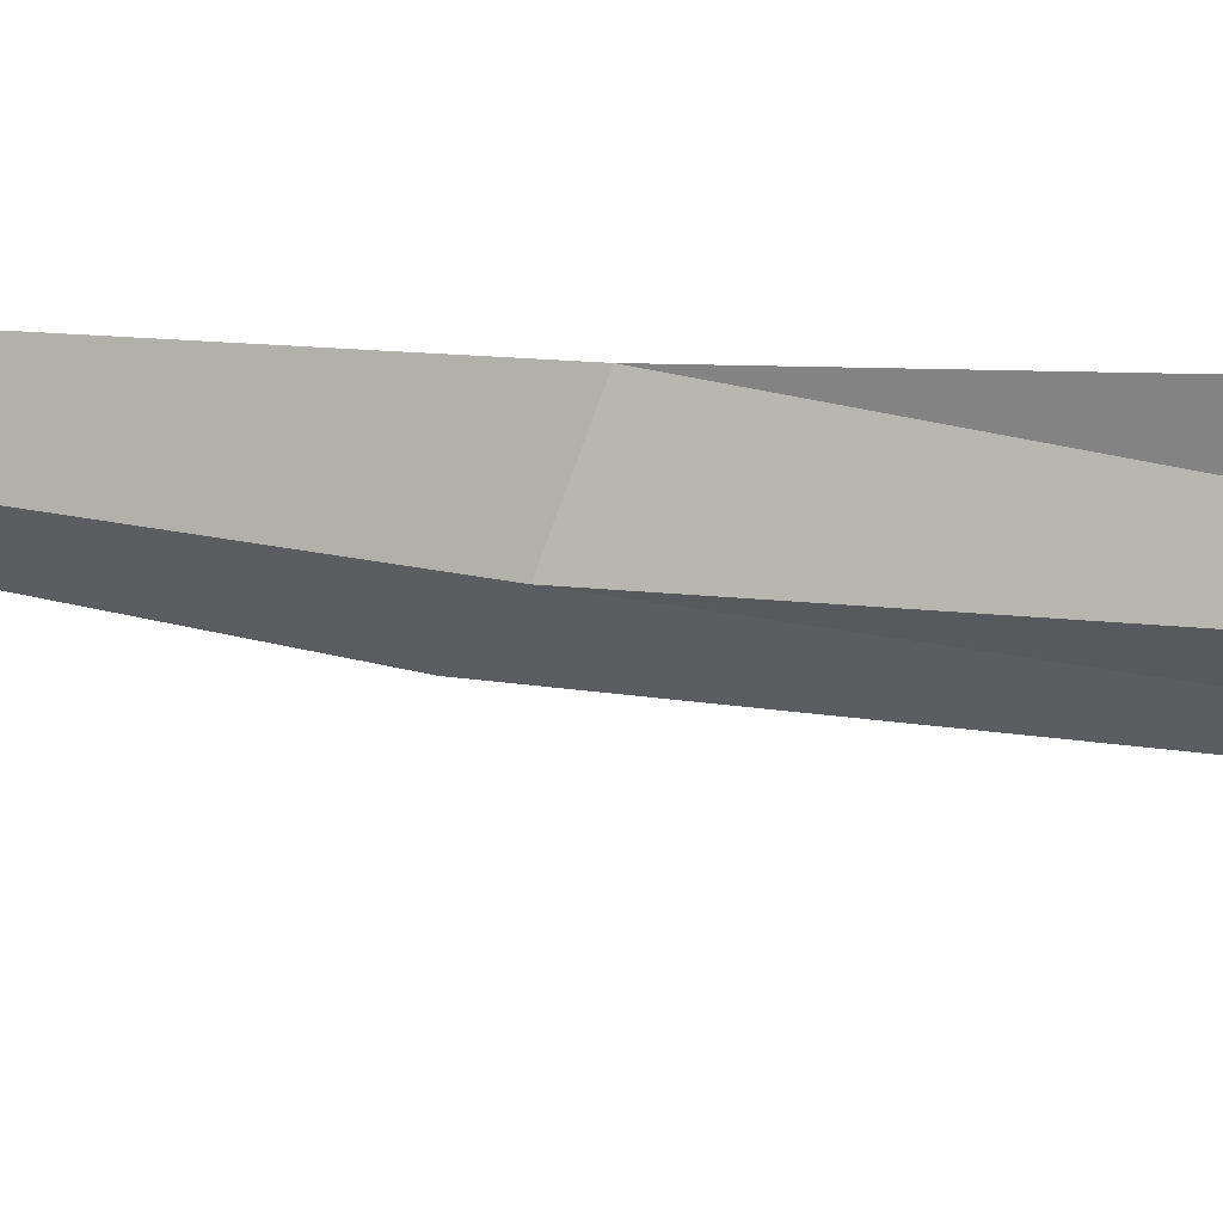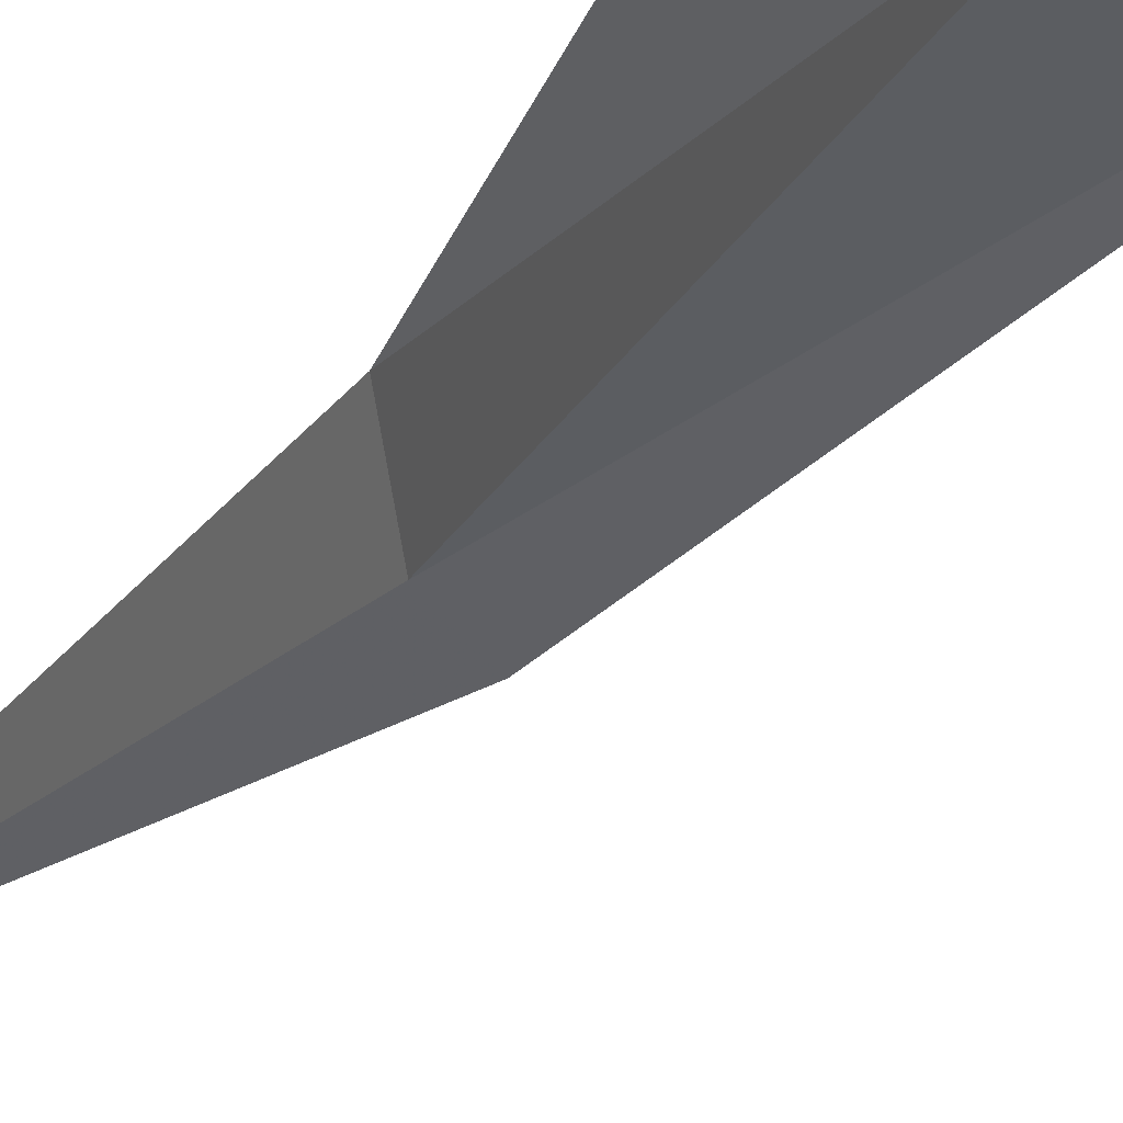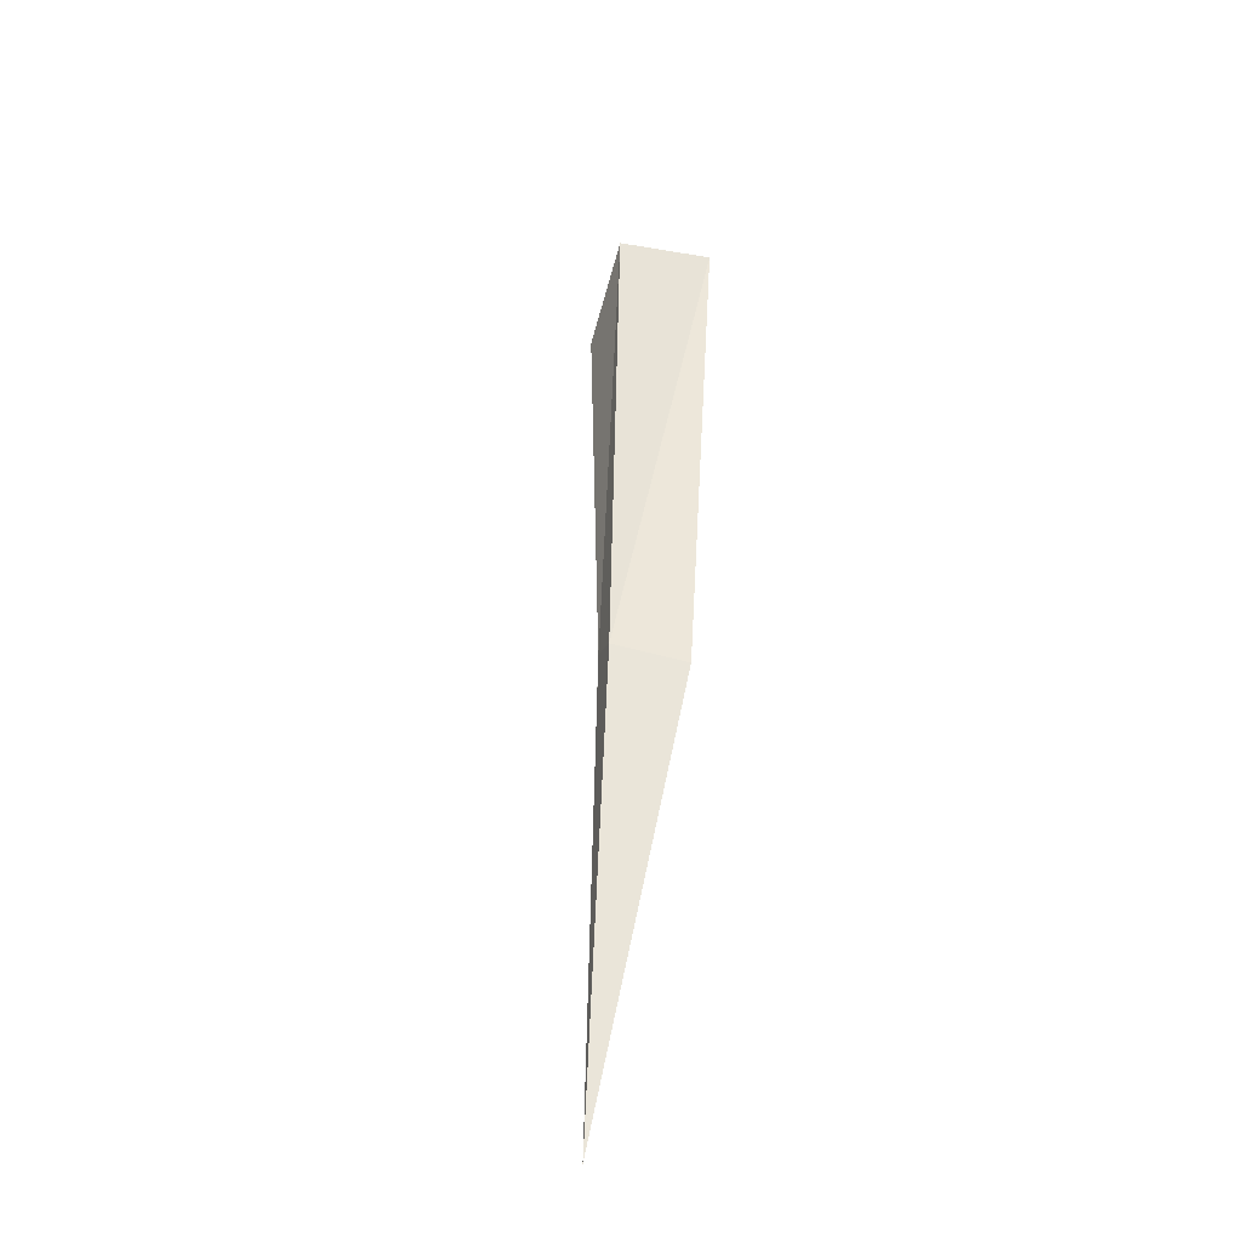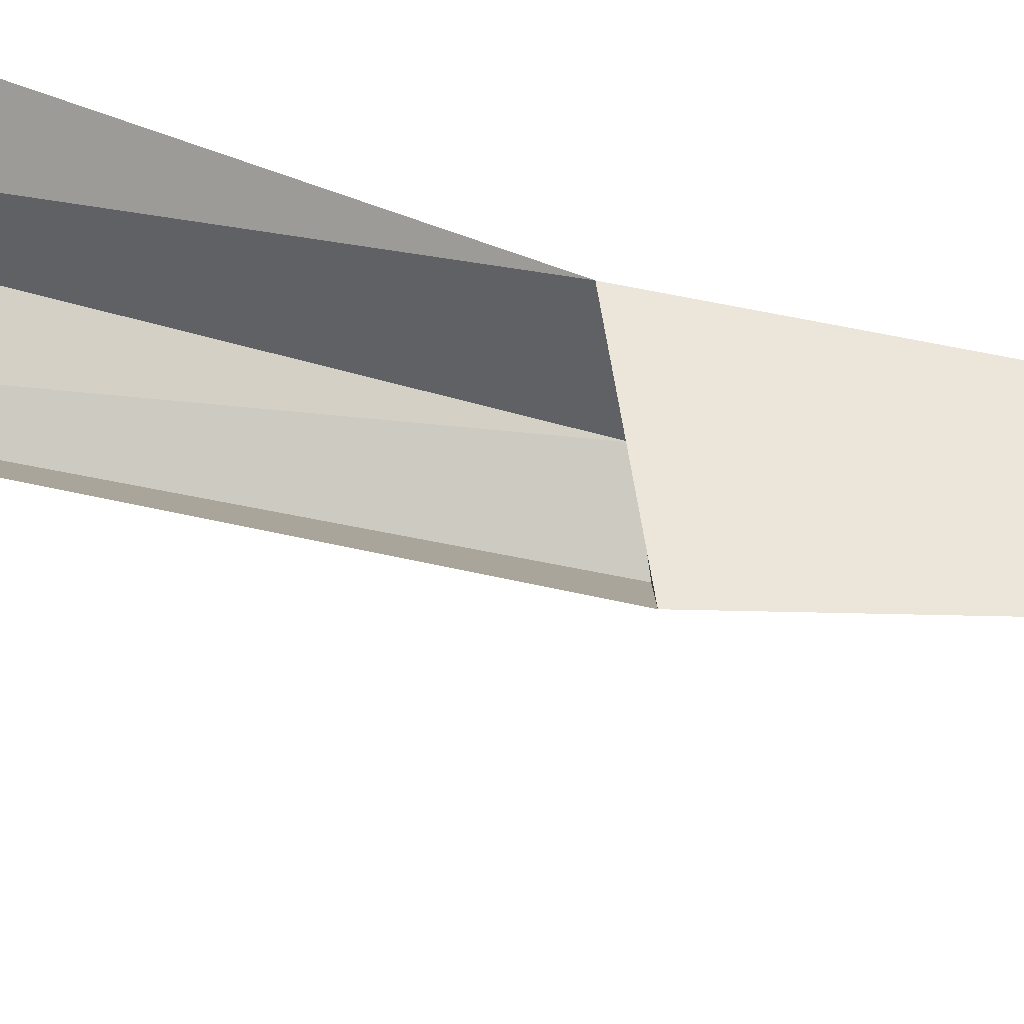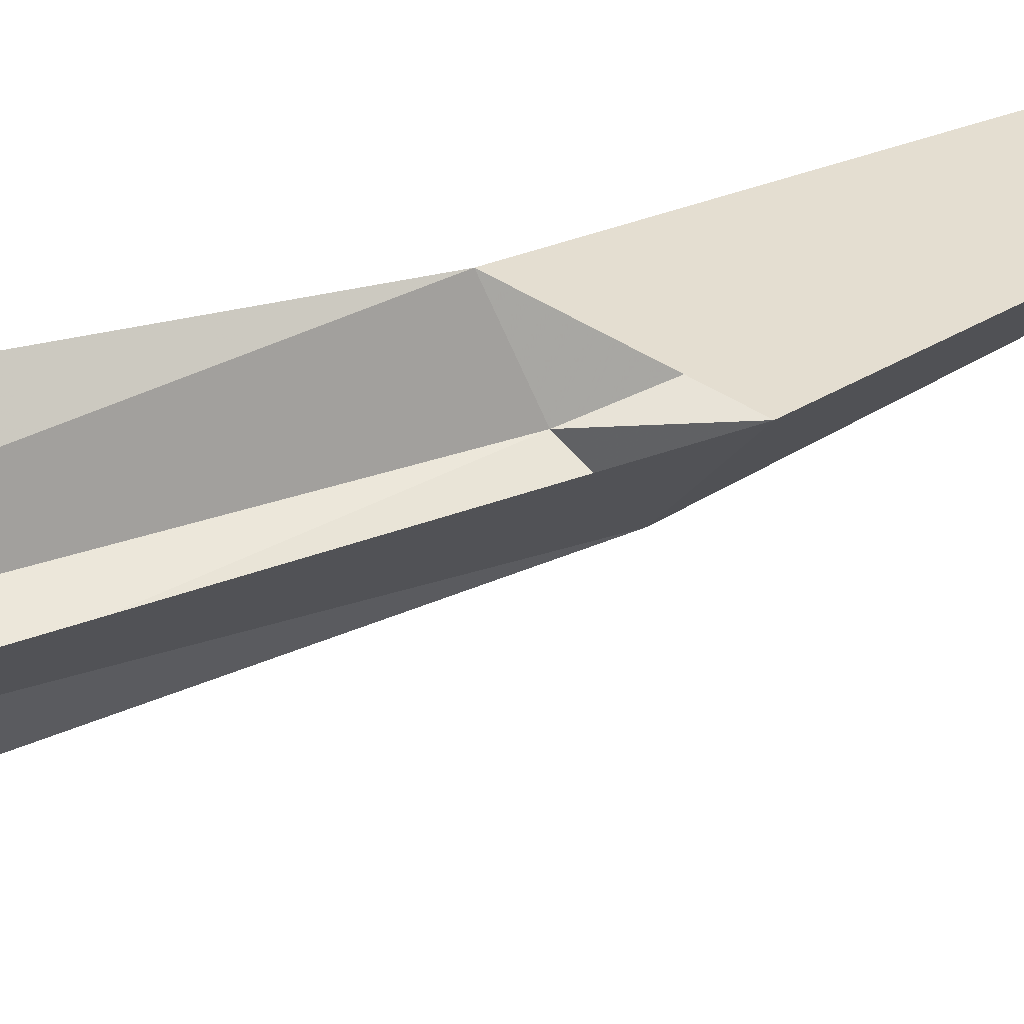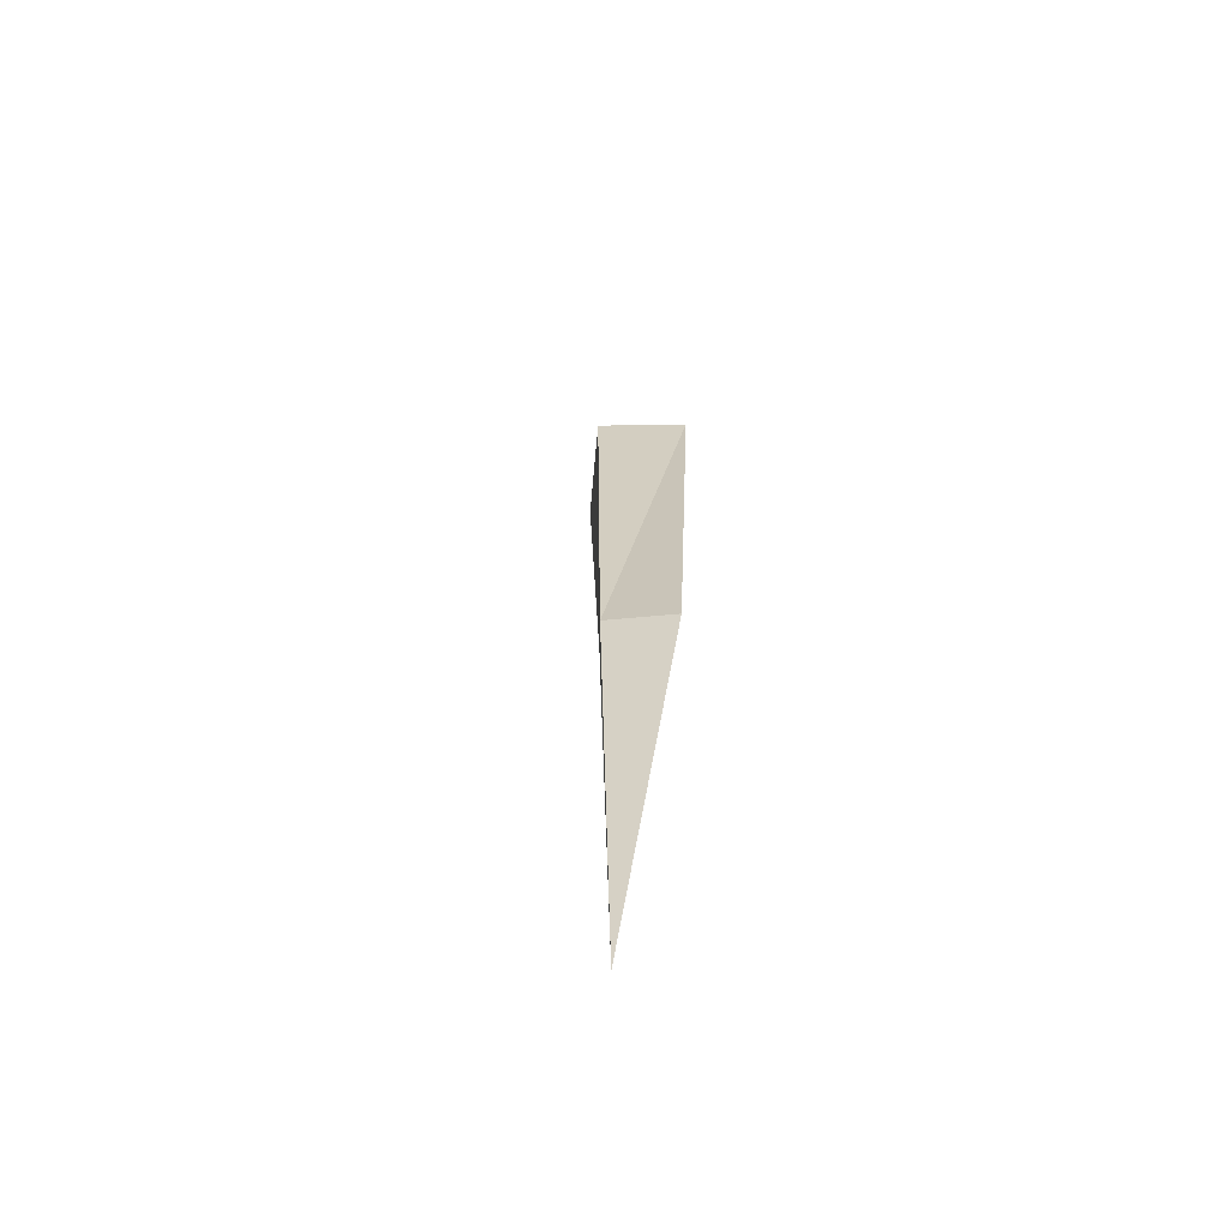
<metadata>
{"format":"obj","ext":"obj","renderer":"f3d","projection":"perspective","resolution":1024,"background":"white","views":[{"elev":-9.8,"azim":-100.0,"up":"+Y"},{"elev":-22.9,"azim":-19.7,"up":"+Y"},{"elev":-43.1,"azim":45.8,"up":"+Z"},{"elev":56.1,"azim":108.1,"up":"+Y"},{"elev":36.4,"azim":68.3,"up":"+Y"},{"elev":-71.1,"azim":62.1,"up":"+Z"}]}
</metadata>
<code>
v -0.08594 -0.01562 -0.2812
v -0.05469 -0.03906 -0.03125
v -0.0625 -0.01562 -0.02344
v -0.01562 -0.01562 -0.04688
v -0.03906 -0.04688 -0.03906
v -0.05469 -0.04688 0.1953
v -0.07812 -0.01562 0.1719
v -0.01562 -0.0625 0.2344
v 0.007812 -0.01562 0.2422
f 1 2 3
f 1 3 4
f 1 4 5
f 1 5 2
f 2 5 4
f 3 2 6
f 3 6 7
f 7 6 8
f 7 8 9
f 9 8 5
f 9 5 4
f 2 5 8
f 2 8 6

</code>
